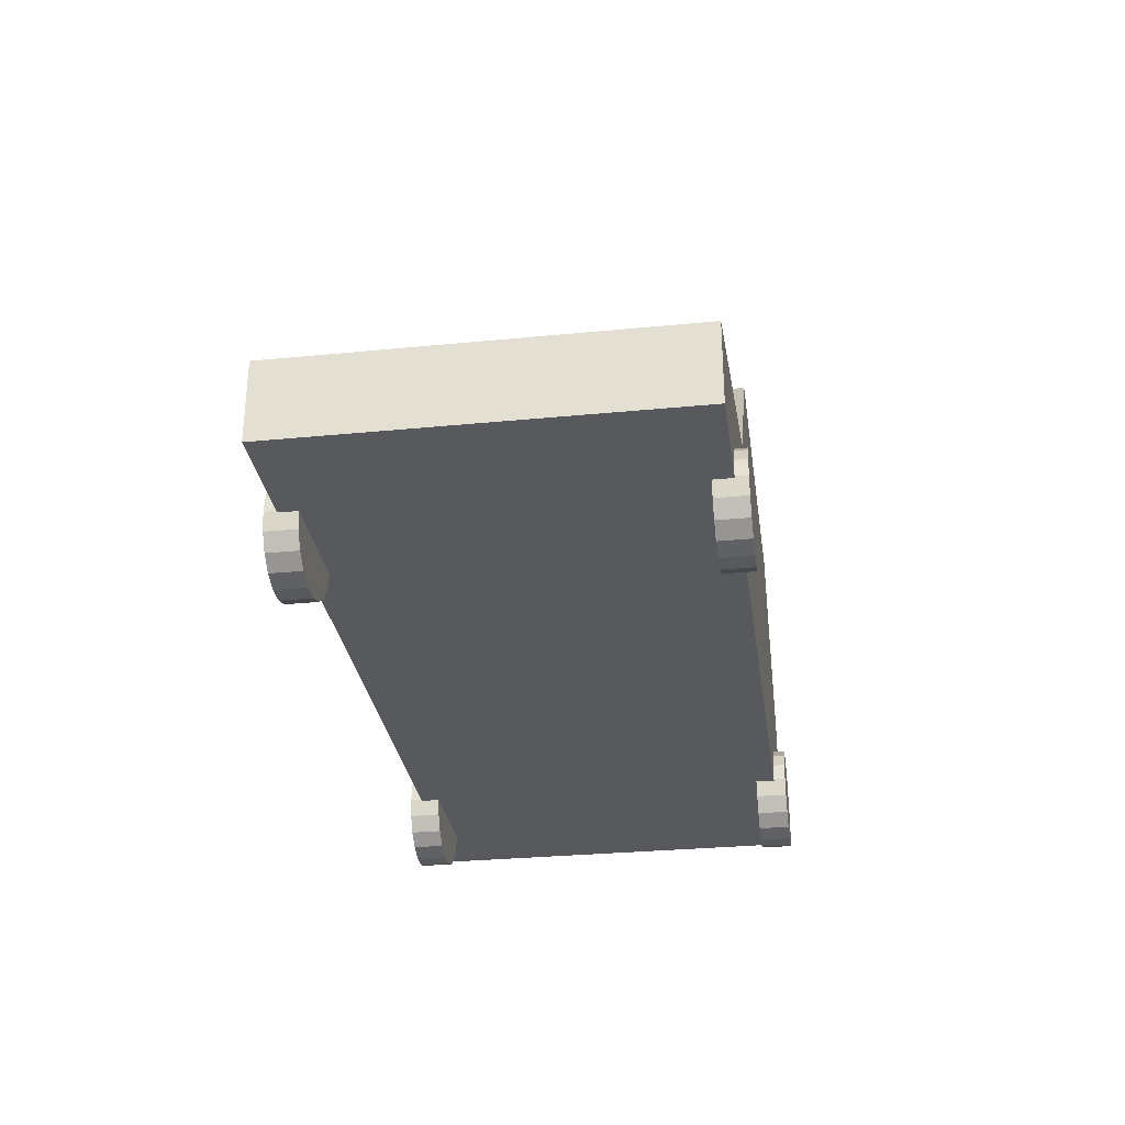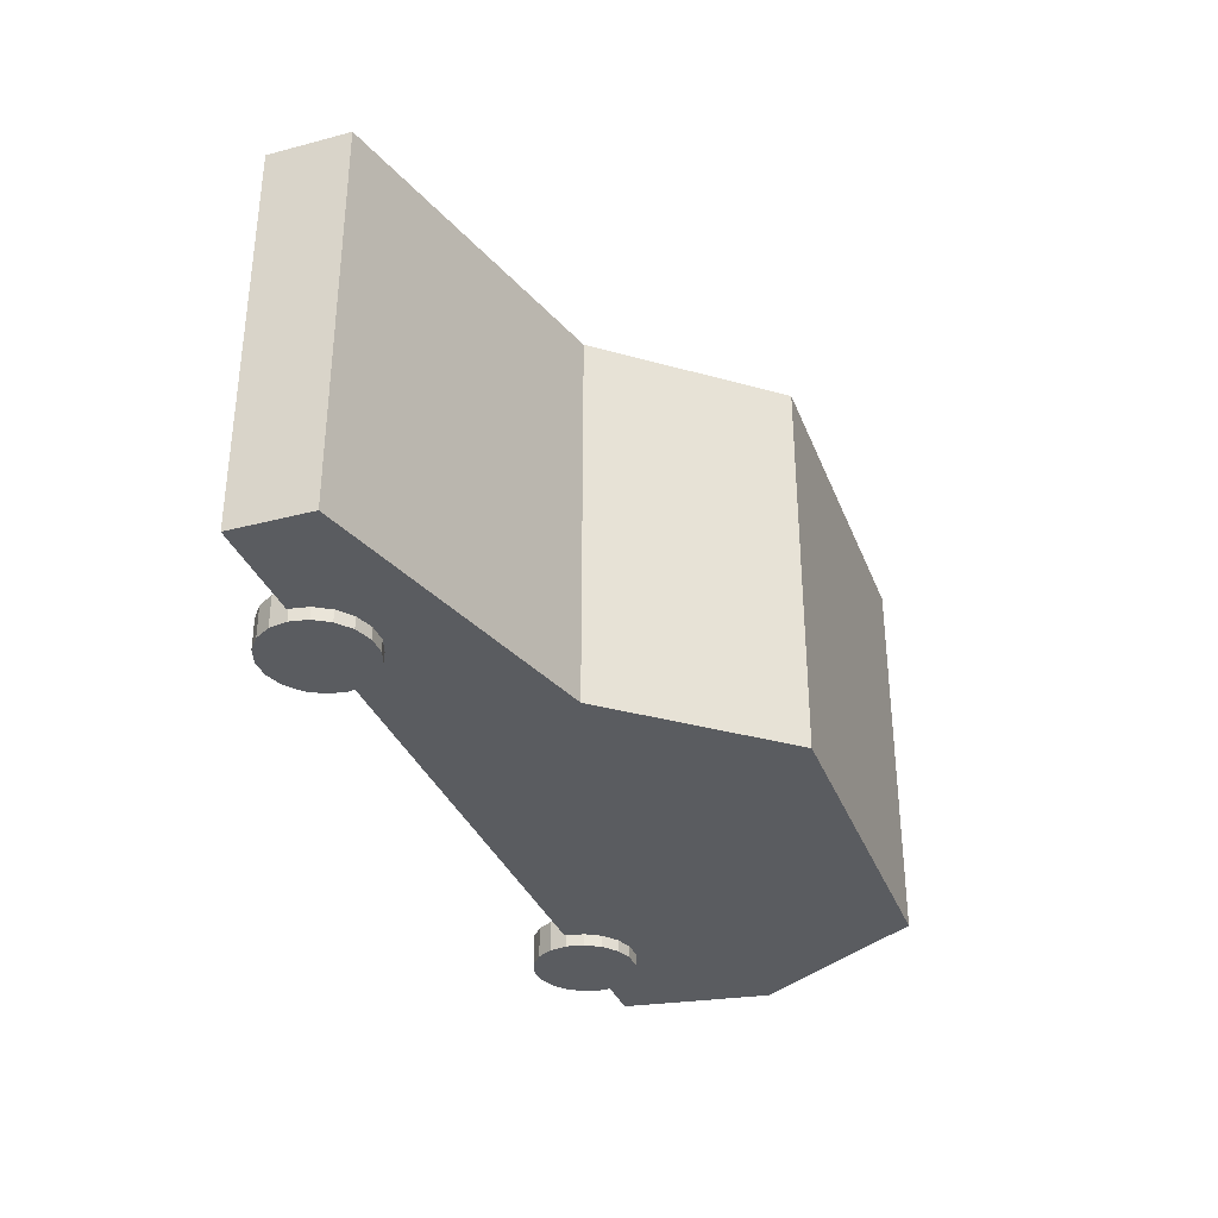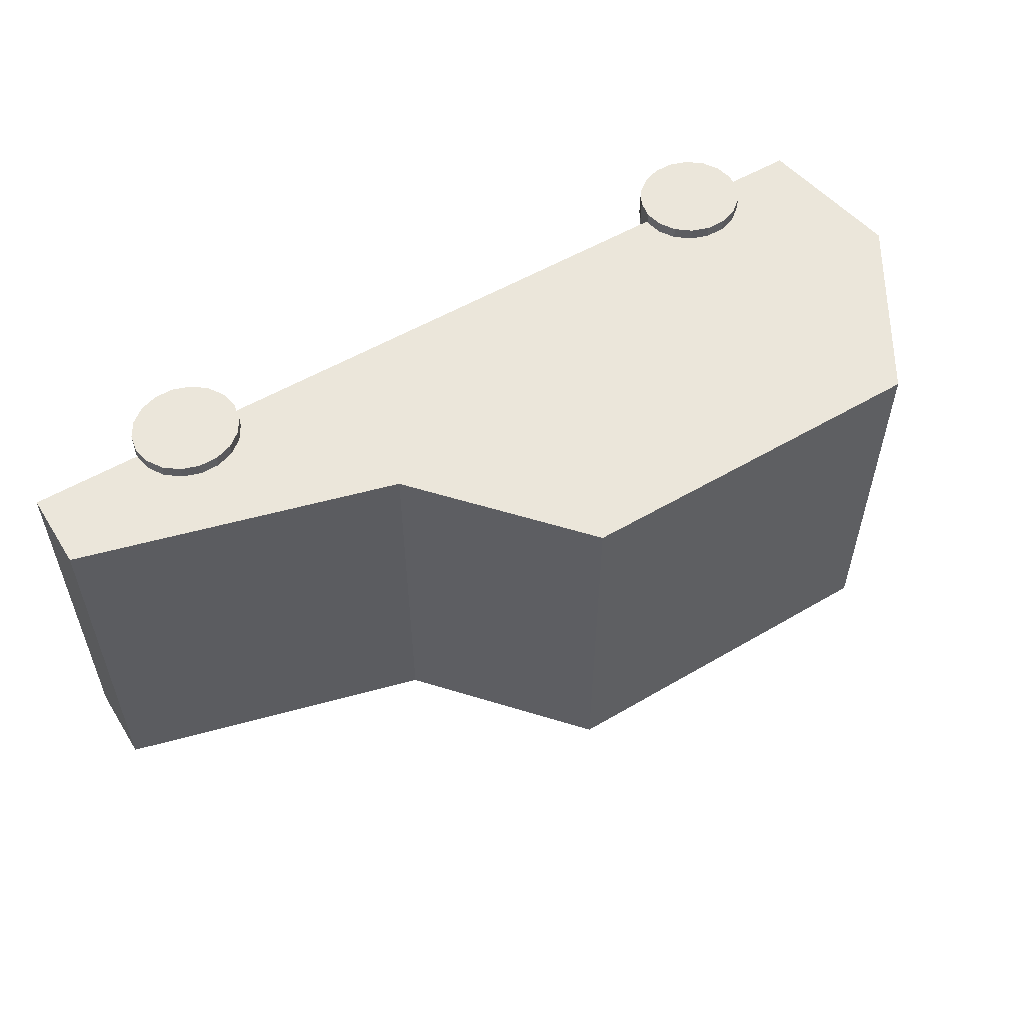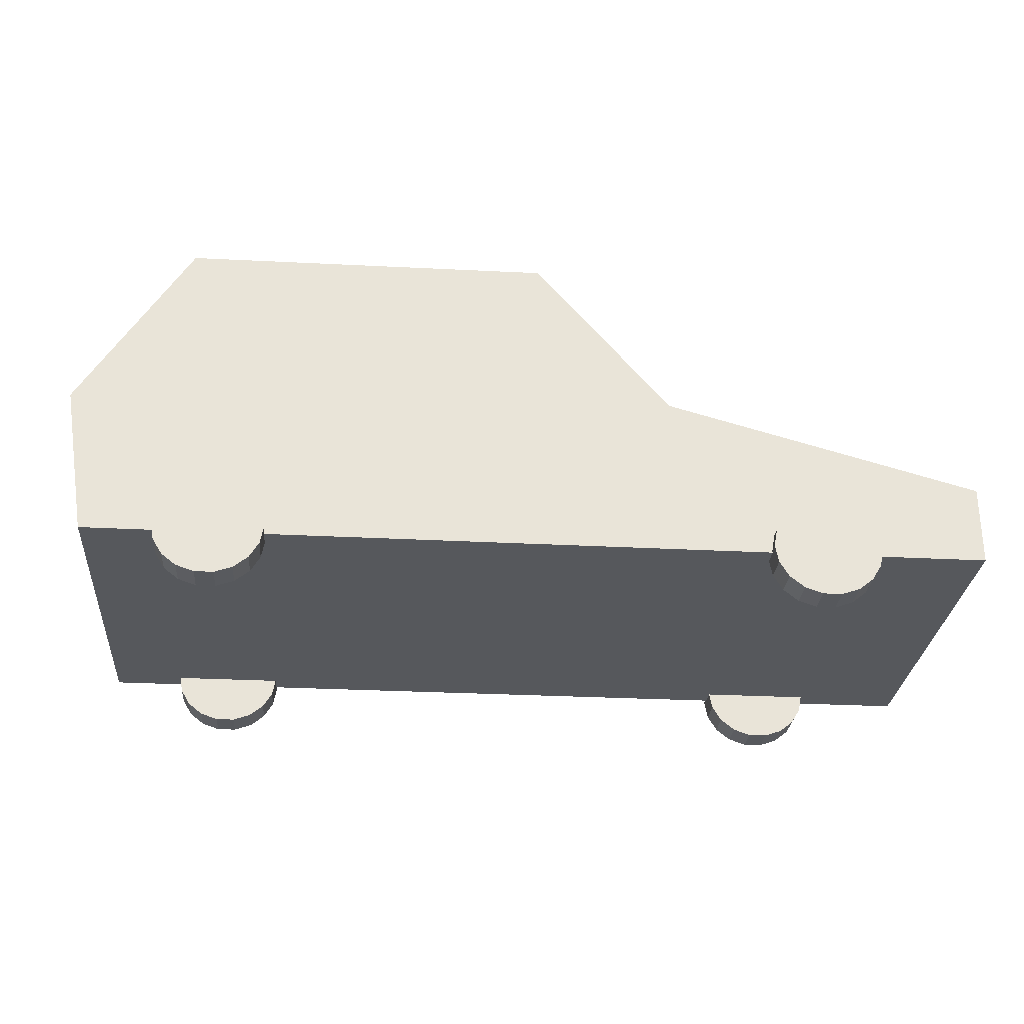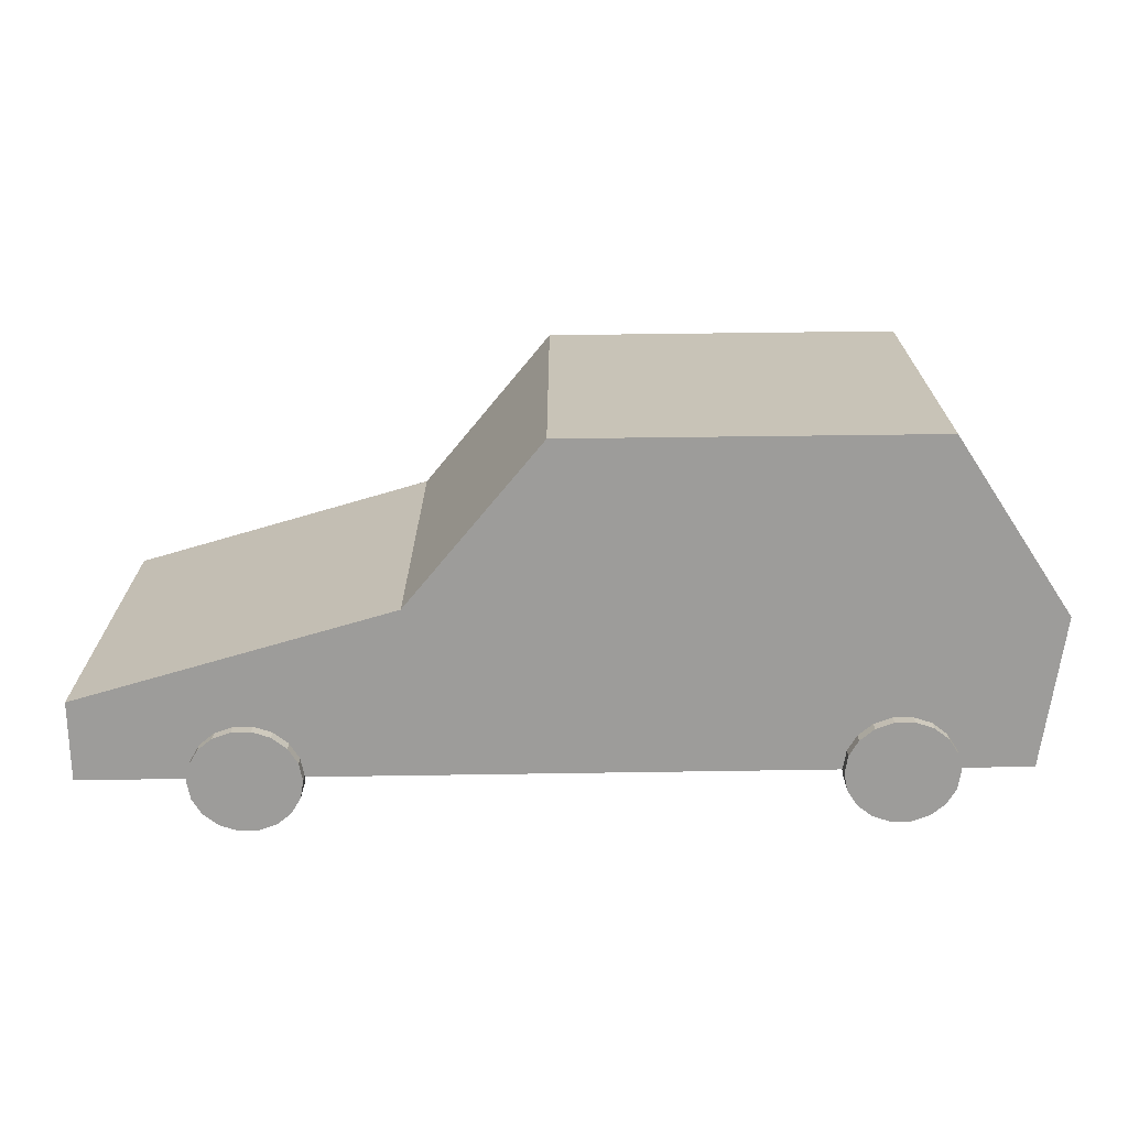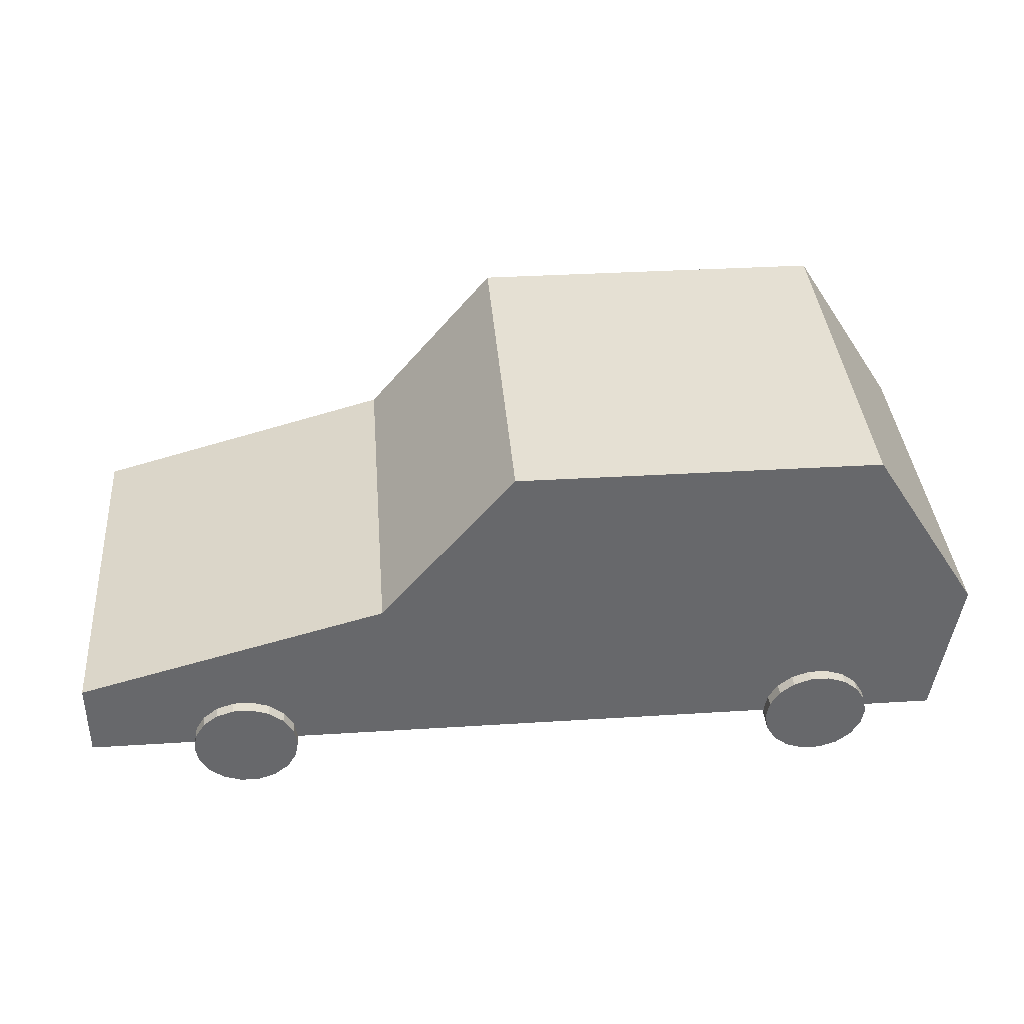
<metadata>
{"format":"obj","ext":"obj","renderer":"f3d","projection":"perspective","resolution":1024,"background":"white","views":[{"elev":-30.1,"azim":98.1,"up":"+Y"},{"elev":-33.9,"azim":109.6,"up":"+Z"},{"elev":54.9,"azim":148.4,"up":"+Z"},{"elev":-28.2,"azim":-4.6,"up":"+Y"},{"elev":-70.1,"azim":-179.1,"up":"+Z"},{"elev":37.8,"azim":175.4,"up":"+Y"}]}
</metadata>
<code>
v  -2.695 -1.002 1.185
v  -2.84 -0.0821 1.185
v  -2.84 -0.0821 -1.185
v  -2.695 -1.002 -1.185
v  -2.154 0.9942 1.185
v  -2.154 0.9942 -1.185
v  0.0758 -1.002 1.185
v  0.0758 -0.6234 1.185
v  0.9095 -1.002 1.185
v  0.9095 -0.6234 1.185
v  2.84 -1.002 1.185
v  2.84 -0.6135 1.185
v  0.0758 1.002 1.185
v  0.9095 0.0211 1.185
v  2.84 -0.5133 1.185
v  2.84 -1.002 -1.185
v  2.84 -0.6135 -1.185
v  2.84 -0.5133 -1.185
v  0.9095 -1.002 -1.185
v  0.9095 -0.6234 -1.185
v  0.0758 -1.002 -1.185
v  0.0758 -0.6234 -1.185
v  0.9095 0.0211 -1.185
v  0.0758 1.002 -1.185
v  2.155 -0.8839 1.07
v  2.175 -0.9921 1.07
v  1.84 -0.9921 1.07
v  2.155 -0.8839 1.26
v  2.175 -0.9921 1.26
v  1.84 -0.9921 1.26
v  2.096 -0.7888 1.07
v  2.096 -0.7888 1.26
v  2.007 -0.7182 1.07
v  2.007 -0.7182 1.26
v  1.898 -0.6806 1.07
v  1.898 -0.6806 1.26
v  1.782 -0.6806 1.07
v  1.782 -0.6806 1.26
v  1.673 -0.7182 1.07
v  1.673 -0.7182 1.26
v  1.583 -0.7888 1.07
v  1.583 -0.7888 1.26
v  1.525 -0.8839 1.07
v  1.525 -0.8839 1.26
v  1.505 -0.9921 1.07
v  1.505 -0.9921 1.26
v  1.525 -1.1 1.07
v  1.525 -1.1 1.26
v  1.583 -1.196 1.07
v  1.583 -1.196 1.26
v  1.673 -1.266 1.07
v  1.673 -1.266 1.26
v  1.782 -1.304 1.07
v  1.782 -1.304 1.26
v  1.898 -1.304 1.07
v  1.898 -1.304 1.26
v  2.007 -1.266 1.07
v  2.007 -1.266 1.26
v  2.096 -1.196 1.07
v  2.096 -1.196 1.26
v  2.155 -1.1 1.07
v  2.155 -1.1 1.26
v  2.155 -0.8839 -1.258
v  2.175 -0.9921 -1.258
v  1.84 -0.9921 -1.258
v  2.155 -0.8839 -1.069
v  2.175 -0.9921 -1.069
v  1.84 -0.9921 -1.069
v  2.096 -0.7888 -1.258
v  2.096 -0.7888 -1.069
v  2.007 -0.7182 -1.258
v  2.007 -0.7182 -1.069
v  1.898 -0.6806 -1.258
v  1.898 -0.6806 -1.069
v  1.782 -0.6806 -1.258
v  1.782 -0.6806 -1.069
v  1.673 -0.7182 -1.258
v  1.673 -0.7182 -1.069
v  1.583 -0.7888 -1.258
v  1.583 -0.7888 -1.069
v  1.525 -0.8839 -1.258
v  1.525 -0.8839 -1.069
v  1.505 -0.9921 -1.258
v  1.505 -0.9921 -1.069
v  1.525 -1.1 -1.258
v  1.525 -1.1 -1.069
v  1.583 -1.196 -1.258
v  1.583 -1.196 -1.069
v  1.673 -1.266 -1.258
v  1.673 -1.266 -1.069
v  1.782 -1.304 -1.258
v  1.782 -1.304 -1.069
v  1.898 -1.304 -1.258
v  1.898 -1.304 -1.069
v  2.007 -1.266 -1.258
v  2.007 -1.266 -1.069
v  2.096 -1.196 -1.258
v  2.096 -1.196 -1.069
v  2.155 -1.1 -1.258
v  2.155 -1.1 -1.069
v  -1.608 -0.8839 1.07
v  -1.588 -0.9921 1.07
v  -1.923 -0.9921 1.07
v  -1.608 -0.8839 1.26
v  -1.588 -0.9921 1.26
v  -1.923 -0.9921 1.26
v  -1.667 -0.7888 1.07
v  -1.667 -0.7888 1.26
v  -1.756 -0.7182 1.07
v  -1.756 -0.7182 1.26
v  -1.865 -0.6806 1.07
v  -1.865 -0.6806 1.26
v  -1.981 -0.6806 1.07
v  -1.981 -0.6806 1.26
v  -2.09 -0.7182 1.07
v  -2.09 -0.7182 1.26
v  -2.179 -0.7888 1.07
v  -2.179 -0.7888 1.26
v  -2.237 -0.8839 1.07
v  -2.237 -0.8839 1.26
v  -2.258 -0.9921 1.07
v  -2.258 -0.9921 1.26
v  -2.237 -1.1 1.07
v  -2.237 -1.1 1.26
v  -2.179 -1.196 1.07
v  -2.179 -1.196 1.26
v  -2.09 -1.266 1.07
v  -2.09 -1.266 1.26
v  -1.981 -1.304 1.07
v  -1.981 -1.304 1.26
v  -1.865 -1.304 1.07
v  -1.865 -1.304 1.26
v  -1.756 -1.266 1.07
v  -1.756 -1.266 1.26
v  -1.667 -1.196 1.07
v  -1.667 -1.196 1.26
v  -1.608 -1.1 1.07
v  -1.608 -1.1 1.26
v  -1.608 -0.8839 -1.258
v  -1.588 -0.9921 -1.258
v  -1.923 -0.9921 -1.258
v  -1.608 -0.8839 -1.069
v  -1.588 -0.9921 -1.069
v  -1.923 -0.9921 -1.069
v  -1.667 -0.7888 -1.258
v  -1.667 -0.7888 -1.069
v  -1.756 -0.7182 -1.258
v  -1.756 -0.7182 -1.069
v  -1.865 -0.6806 -1.258
v  -1.865 -0.6806 -1.069
v  -1.981 -0.6806 -1.258
v  -1.981 -0.6806 -1.069
v  -2.09 -0.7182 -1.258
v  -2.09 -0.7182 -1.069
v  -2.179 -0.7888 -1.258
v  -2.179 -0.7888 -1.069
v  -2.237 -0.8839 -1.258
v  -2.237 -0.8839 -1.069
v  -2.258 -0.9921 -1.258
v  -2.258 -0.9921 -1.069
v  -2.237 -1.1 -1.258
v  -2.237 -1.1 -1.069
v  -2.179 -1.196 -1.258
v  -2.179 -1.196 -1.069
v  -2.09 -1.266 -1.258
v  -2.09 -1.266 -1.069
v  -1.981 -1.304 -1.258
v  -1.981 -1.304 -1.069
v  -1.865 -1.304 -1.258
v  -1.865 -1.304 -1.069
v  -1.756 -1.266 -1.258
v  -1.756 -1.266 -1.069
v  -1.667 -1.196 -1.258
v  -1.667 -1.196 -1.069
v  -1.608 -1.1 -1.258
v  -1.608 -1.1 -1.069
o CAR_02
g CAR_02
f 1 2 3
f 3 4 1
f 2 5 6
f 6 3 2
f 7 8 2
f 2 1 7
f 9 10 8
f 8 7 9
f 11 12 10
f 10 9 11
f 8 13 5
f 5 2 8
f 10 14 13
f 13 8 10
f 12 15 14
f 14 10 12
f 16 17 12
f 12 11 16
f 17 18 15
f 15 12 17
f 19 20 17
f 17 16 19
f 21 22 20
f 20 19 21
f 4 3 22
f 22 21 4
f 20 23 18
f 18 17 20
f 22 24 23
f 23 20 22
f 3 6 24
f 24 22 3
f 5 13 24
f 24 6 5
f 13 14 23
f 23 24 13
f 14 15 18
f 18 23 14
f 11 9 19
f 19 16 11
f 9 7 21
f 21 19 9
f 7 1 4
f 4 21 7
f 25 26 27
f 25 28 29
f 29 26 25
f 28 30 29
f 31 25 27
f 31 32 28
f 28 25 31
f 32 30 28
f 33 31 27
f 33 34 32
f 32 31 33
f 34 30 32
f 35 33 27
f 35 36 34
f 34 33 35
f 36 30 34
f 37 35 27
f 37 38 36
f 36 35 37
f 38 30 36
f 39 37 27
f 39 40 38
f 38 37 39
f 40 30 38
f 41 39 27
f 41 42 40
f 40 39 41
f 42 30 40
f 43 41 27
f 43 44 42
f 42 41 43
f 44 30 42
f 45 43 27
f 45 46 44
f 44 43 45
f 46 30 44
f 47 45 27
f 47 48 46
f 46 45 47
f 48 30 46
f 49 47 27
f 49 50 48
f 48 47 49
f 50 30 48
f 51 49 27
f 51 52 50
f 50 49 51
f 52 30 50
f 53 51 27
f 53 54 52
f 52 51 53
f 54 30 52
f 55 53 27
f 55 56 54
f 54 53 55
f 56 30 54
f 57 55 27
f 57 58 56
f 56 55 57
f 58 30 56
f 59 57 27
f 59 60 58
f 58 57 59
f 60 30 58
f 61 59 27
f 61 62 60
f 60 59 61
f 62 30 60
f 26 61 27
f 26 29 62
f 62 61 26
f 29 30 62
f 63 64 65
f 63 66 67
f 67 64 63
f 66 68 67
f 69 63 65
f 69 70 66
f 66 63 69
f 70 68 66
f 71 69 65
f 71 72 70
f 70 69 71
f 72 68 70
f 73 71 65
f 73 74 72
f 72 71 73
f 74 68 72
f 75 73 65
f 75 76 74
f 74 73 75
f 76 68 74
f 77 75 65
f 77 78 76
f 76 75 77
f 78 68 76
f 79 77 65
f 79 80 78
f 78 77 79
f 80 68 78
f 81 79 65
f 81 82 80
f 80 79 81
f 82 68 80
f 83 81 65
f 83 84 82
f 82 81 83
f 84 68 82
f 85 83 65
f 85 86 84
f 84 83 85
f 86 68 84
f 87 85 65
f 87 88 86
f 86 85 87
f 88 68 86
f 89 87 65
f 89 90 88
f 88 87 89
f 90 68 88
f 91 89 65
f 91 92 90
f 90 89 91
f 92 68 90
f 93 91 65
f 93 94 92
f 92 91 93
f 94 68 92
f 95 93 65
f 95 96 94
f 94 93 95
f 96 68 94
f 97 95 65
f 97 98 96
f 96 95 97
f 98 68 96
f 99 97 65
f 99 100 98
f 98 97 99
f 100 68 98
f 64 99 65
f 64 67 100
f 100 99 64
f 67 68 100
f 101 102 103
f 101 104 105
f 105 102 101
f 104 106 105
f 107 101 103
f 107 108 104
f 104 101 107
f 108 106 104
f 109 107 103
f 109 110 108
f 108 107 109
f 110 106 108
f 111 109 103
f 111 112 110
f 110 109 111
f 112 106 110
f 113 111 103
f 113 114 112
f 112 111 113
f 114 106 112
f 115 113 103
f 115 116 114
f 114 113 115
f 116 106 114
f 117 115 103
f 117 118 116
f 116 115 117
f 118 106 116
f 119 117 103
f 119 120 118
f 118 117 119
f 120 106 118
f 121 119 103
f 121 122 120
f 120 119 121
f 122 106 120
f 123 121 103
f 123 124 122
f 122 121 123
f 124 106 122
f 125 123 103
f 125 126 124
f 124 123 125
f 126 106 124
f 127 125 103
f 127 128 126
f 126 125 127
f 128 106 126
f 129 127 103
f 129 130 128
f 128 127 129
f 130 106 128
f 131 129 103
f 131 132 130
f 130 129 131
f 132 106 130
f 133 131 103
f 133 134 132
f 132 131 133
f 134 106 132
f 135 133 103
f 135 136 134
f 134 133 135
f 136 106 134
f 137 135 103
f 137 138 136
f 136 135 137
f 138 106 136
f 102 137 103
f 102 105 138
f 138 137 102
f 105 106 138
f 139 140 141
f 139 142 143
f 143 140 139
f 142 144 143
f 145 139 141
f 145 146 142
f 142 139 145
f 146 144 142
f 147 145 141
f 147 148 146
f 146 145 147
f 148 144 146
f 149 147 141
f 149 150 148
f 148 147 149
f 150 144 148
f 151 149 141
f 151 152 150
f 150 149 151
f 152 144 150
f 153 151 141
f 153 154 152
f 152 151 153
f 154 144 152
f 155 153 141
f 155 156 154
f 154 153 155
f 156 144 154
f 157 155 141
f 157 158 156
f 156 155 157
f 158 144 156
f 159 157 141
f 159 160 158
f 158 157 159
f 160 144 158
f 161 159 141
f 161 162 160
f 160 159 161
f 162 144 160
f 163 161 141
f 163 164 162
f 162 161 163
f 164 144 162
f 165 163 141
f 165 166 164
f 164 163 165
f 166 144 164
f 167 165 141
f 167 168 166
f 166 165 167
f 168 144 166
f 169 167 141
f 169 170 168
f 168 167 169
f 170 144 168
f 171 169 141
f 171 172 170
f 170 169 171
f 172 144 170
f 173 171 141
f 173 174 172
f 172 171 173
f 174 144 172
f 175 173 141
f 175 176 174
f 174 173 175
f 176 144 174
f 140 175 141
f 140 143 176
f 176 175 140
f 143 144 176

</code>
